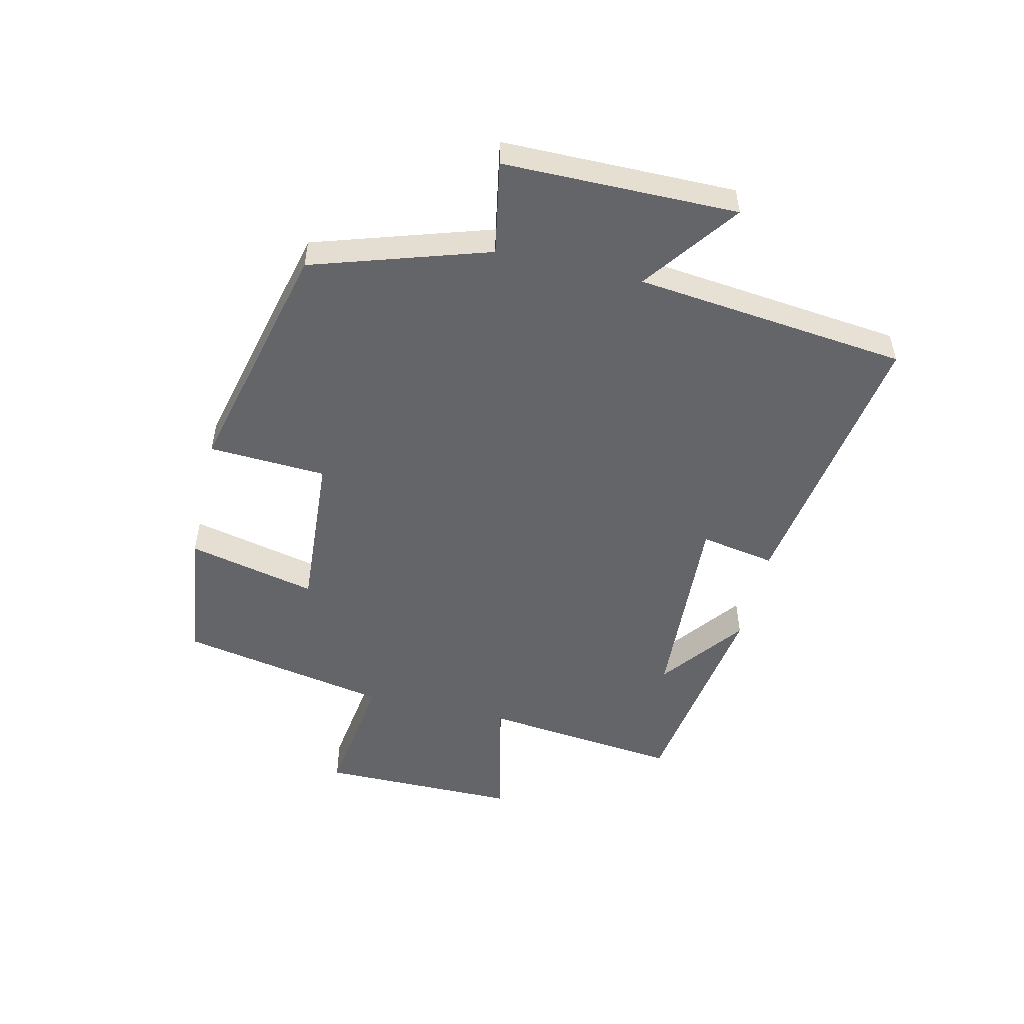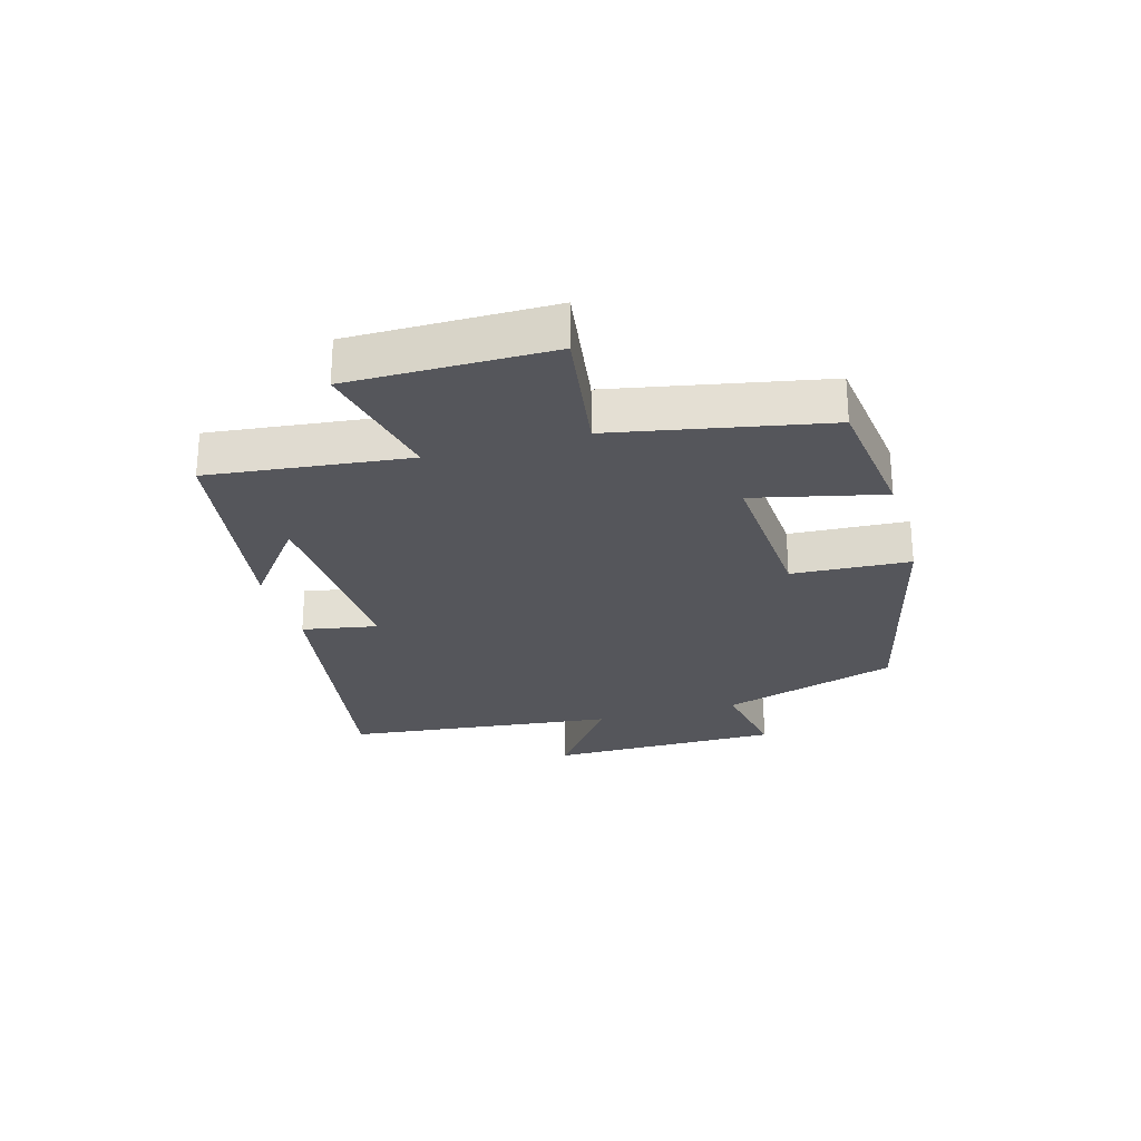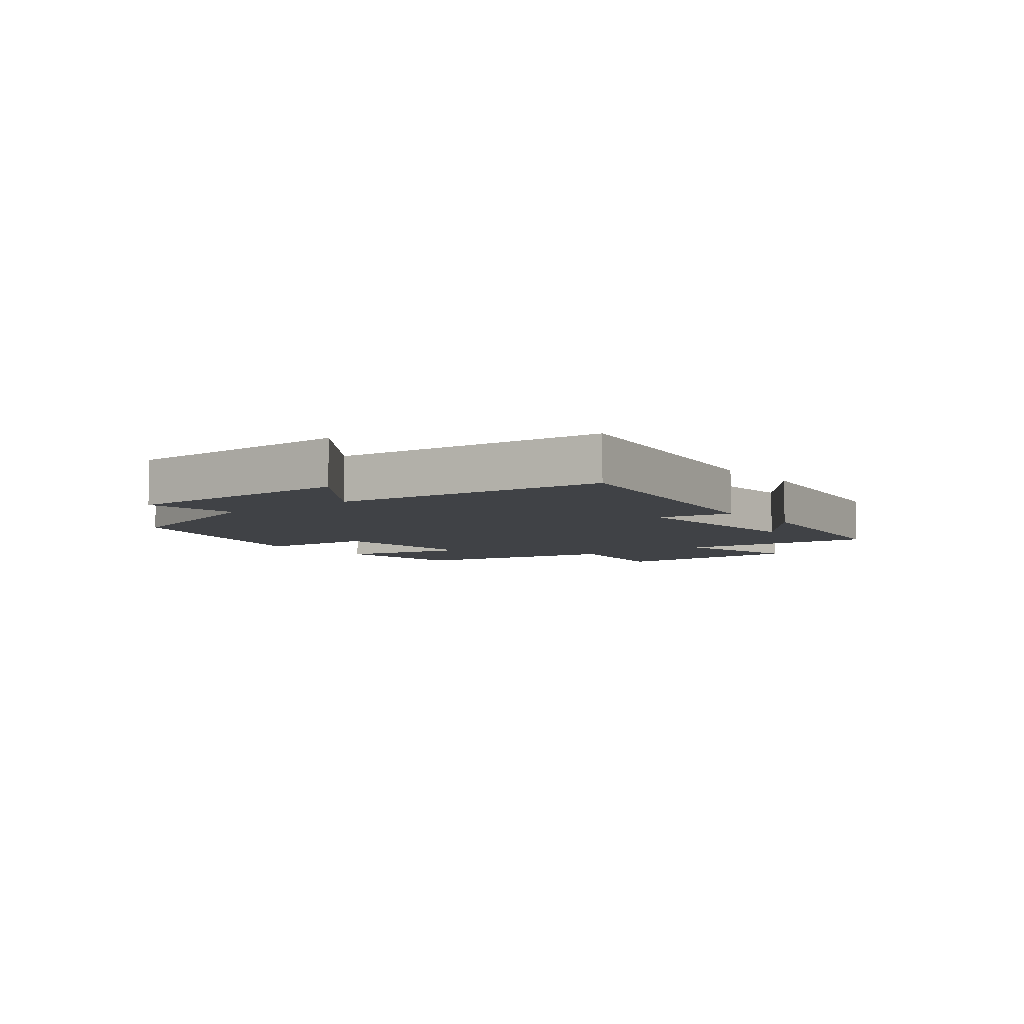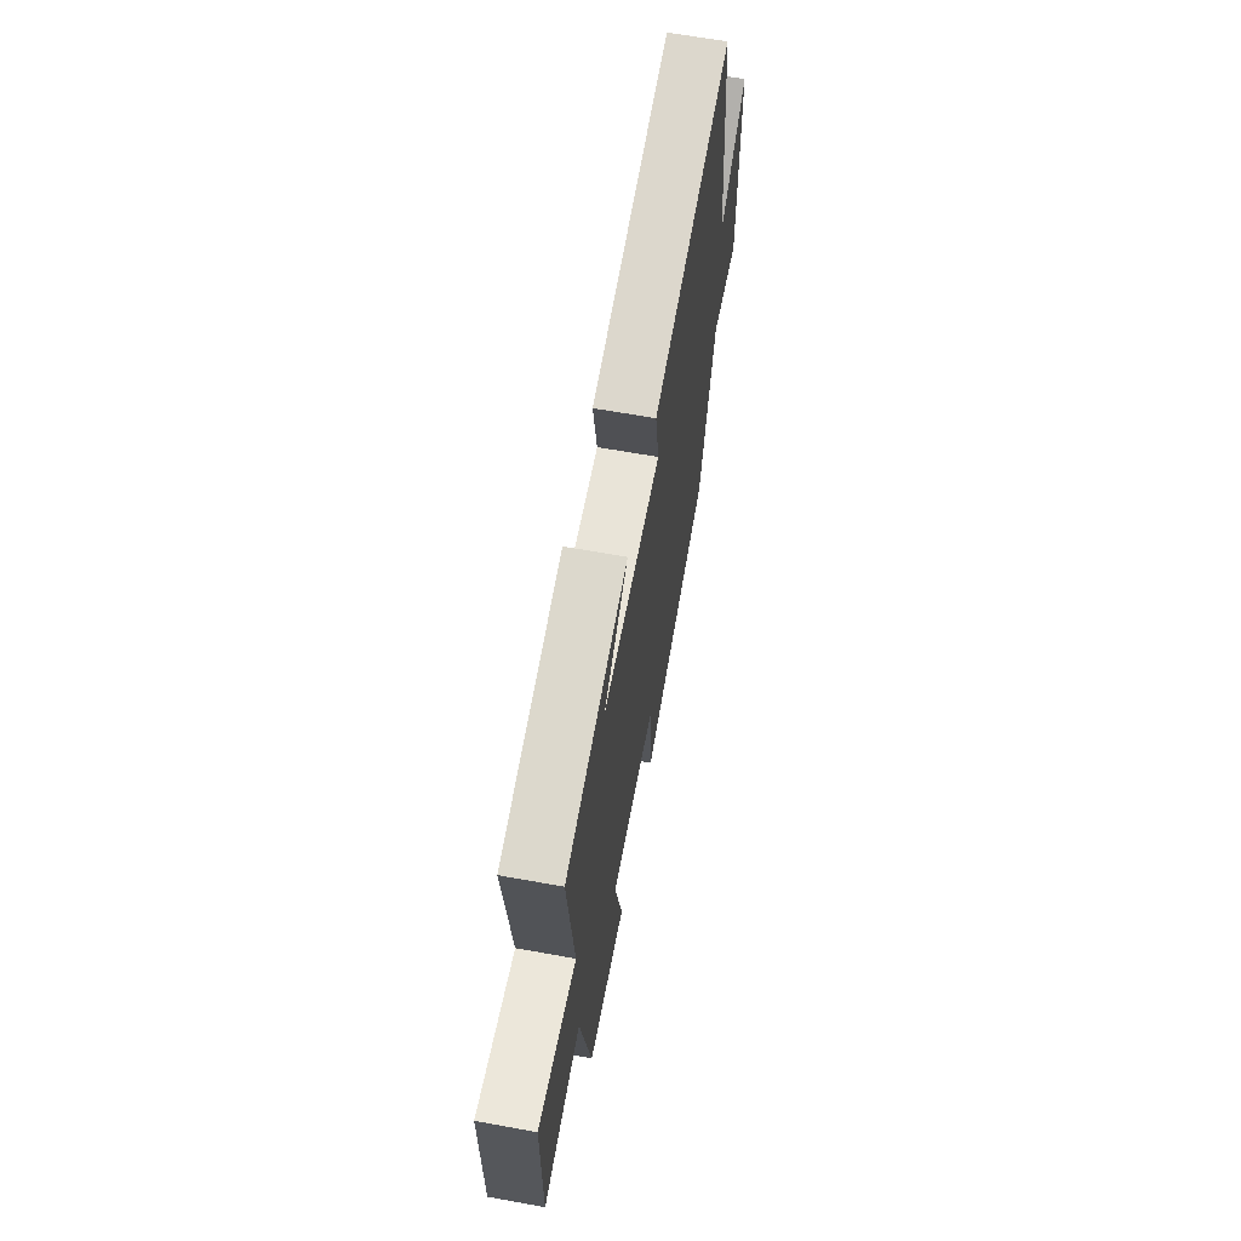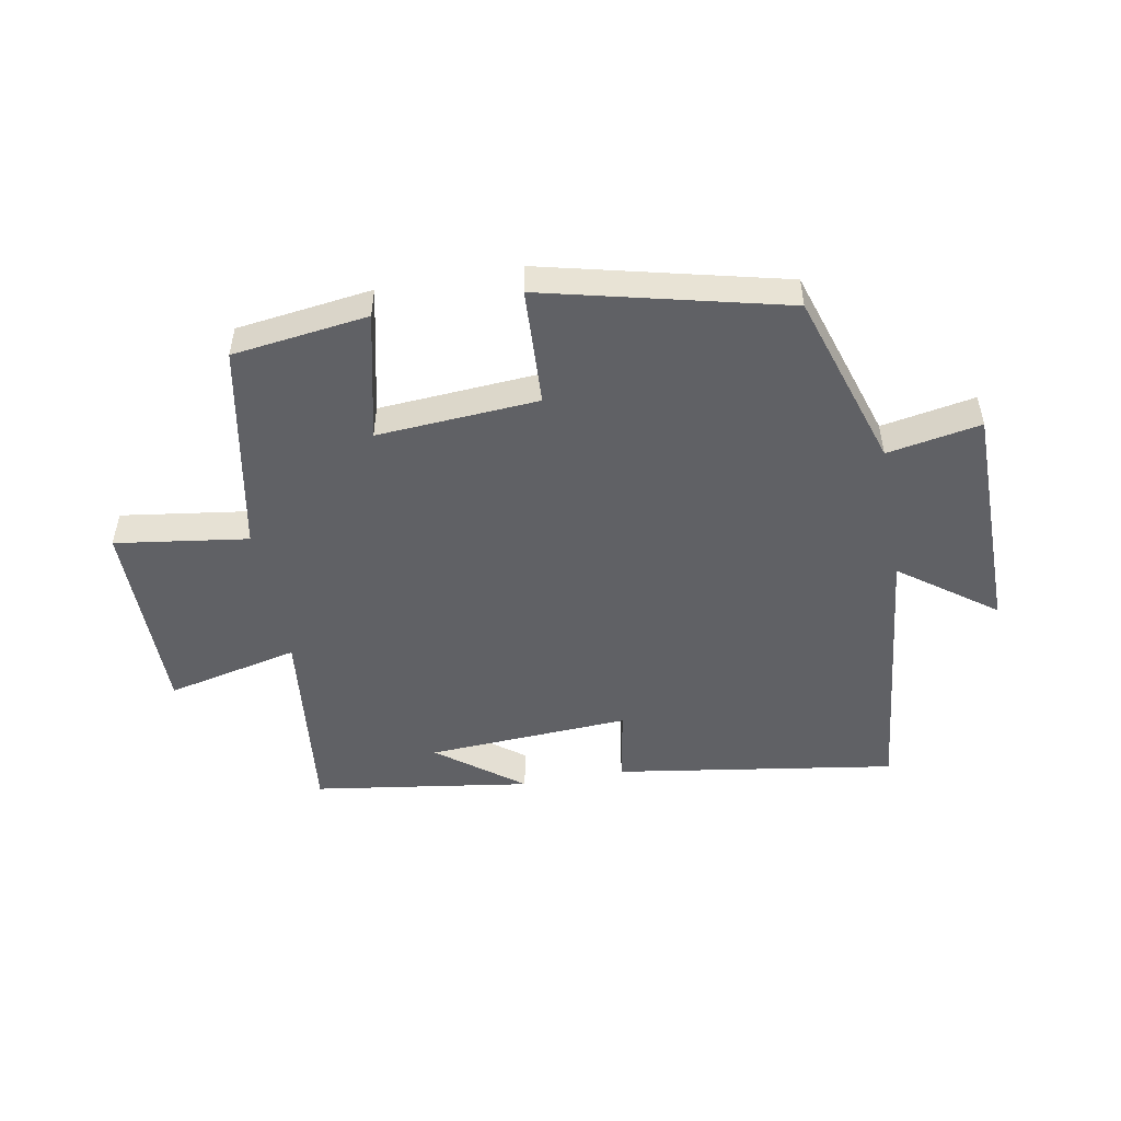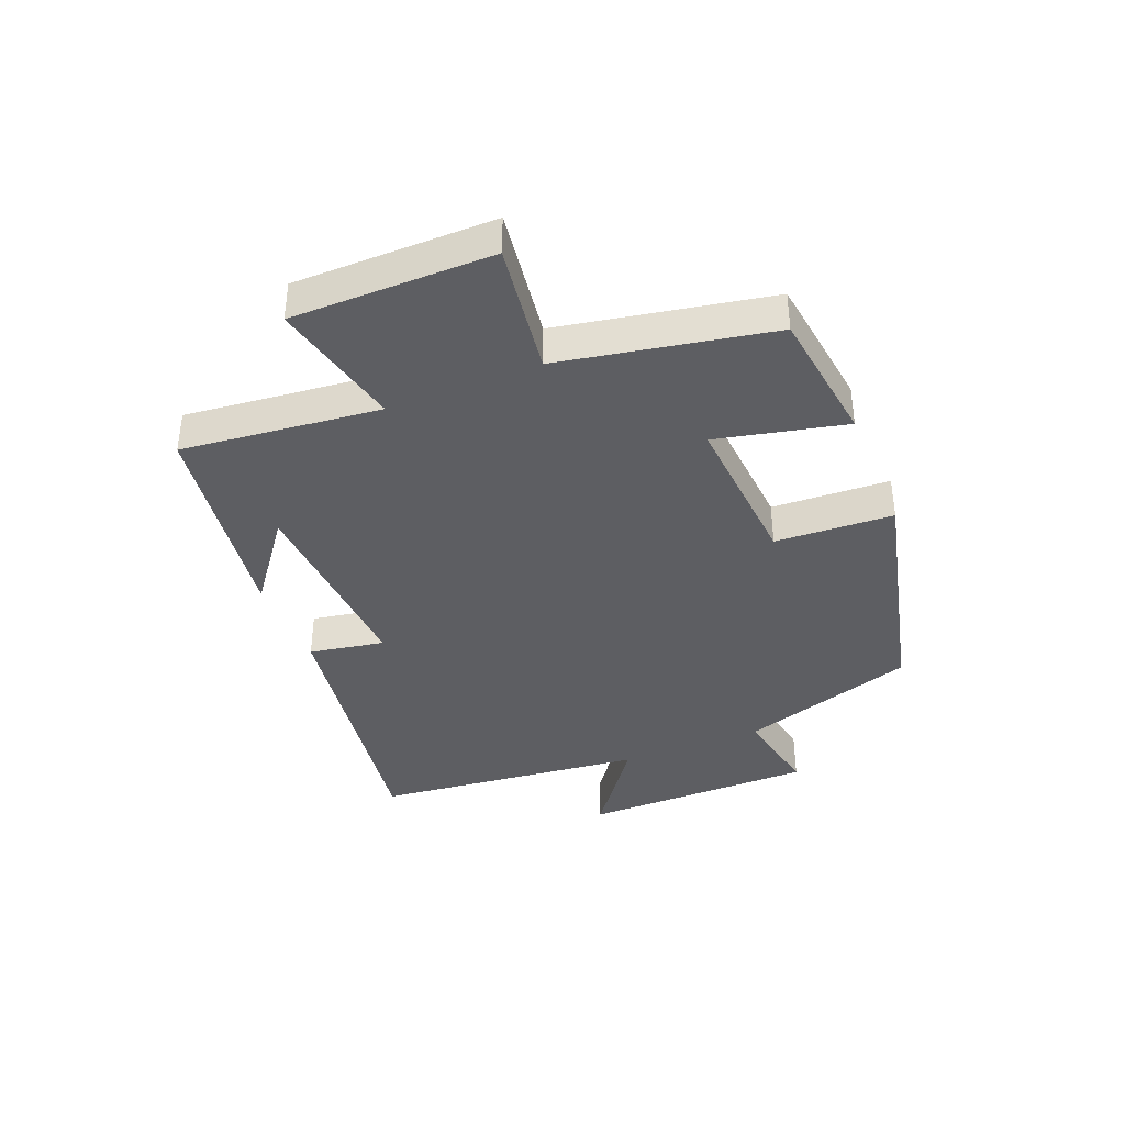
<metadata>
{"format":"obj","ext":"obj","renderer":"f3d","projection":"perspective","resolution":1024,"background":"white","views":[{"elev":-51.5,"azim":-103.1,"up":"+Y"},{"elev":-26.3,"azim":105.7,"up":"+Y"},{"elev":-6.1,"azim":-52.1,"up":"+Y"},{"elev":63.9,"azim":100.4,"up":"+Z"},{"elev":-49.8,"azim":-169.6,"up":"+Y"},{"elev":-38.5,"azim":112.2,"up":"+Y"}]}
</metadata>
<code>
v 0.434 0.07 -0.471
v 0.212 0.07 -0.5
v 0.26 0.07 -0.289
v -0.004 0.07 -0.307
v -0.014 0.07 -0.5
v -0.408 0.07 -0.404
v -0.5 0.07 -0.115
v -0.653 0.07 -0.143
v -0.655 0.07 0.239
v -0.5 0.07 0.125
v -0.451 0.07 0.571
v 0.008 0.07 0.5
v -0.014 0.07 0.377
v 0.318 0.07 0.395
v 0.18 0.07 0.5
v 0.536 0.07 0.447
v 0.5 0.07 0.122
v 0.717 0.07 0.171
v 0.717 0.07 -0.157
v 0.5 0.07 -0.126
v 0.434 0 -0.471
v 0.212 0 -0.5
v 0.26 0 -0.289
v -0.004 0 -0.307
v -0.014 0 -0.5
v -0.408 0 -0.404
v -0.5 0 -0.115
v -0.653 0 -0.143
v -0.655 0 0.239
v -0.5 0 0.125
v -0.451 0 0.571
v 0.008 0 0.5
v -0.014 0 0.377
v 0.318 0 0.395
v 0.18 0 0.5
v 0.536 0 0.447
v 0.5 0 0.122
v 0.717 0 0.171
v 0.717 0 -0.157
v 0.5 0 -0.126
f 17 18 19 20
f 1 2 3
f 20 1 3
f 17 20 3
f 16 17 3 4
f 14 15 16
f 14 16 4
f 13 14 4
f 10 11 12 13
f 5 6 7
f 4 5 7
f 13 4 7
f 10 13 7
f 7 8 9 10
f 40 39 38 37
f 23 22 21
f 23 21 40
f 23 40 37
f 24 23 37 36
f 36 35 34
f 24 36 34
f 24 34 33
f 33 32 31 30
f 27 26 25
f 27 25 24
f 27 24 33
f 27 33 30
f 30 29 28 27
f 1 21 22 2
f 2 22 23 3
f 3 23 24 4
f 4 24 25 5
f 5 25 26 6
f 6 26 27 7
f 7 27 28 8
f 8 28 29 9
f 9 29 30 10
f 10 30 31 11
f 11 31 32 12
f 12 32 33 13
f 13 33 34 14
f 14 34 35 15
f 15 35 36 16
f 16 36 37 17
f 17 37 38 18
f 18 38 39 19
f 19 39 40 20
f 20 40 21 1

</code>
